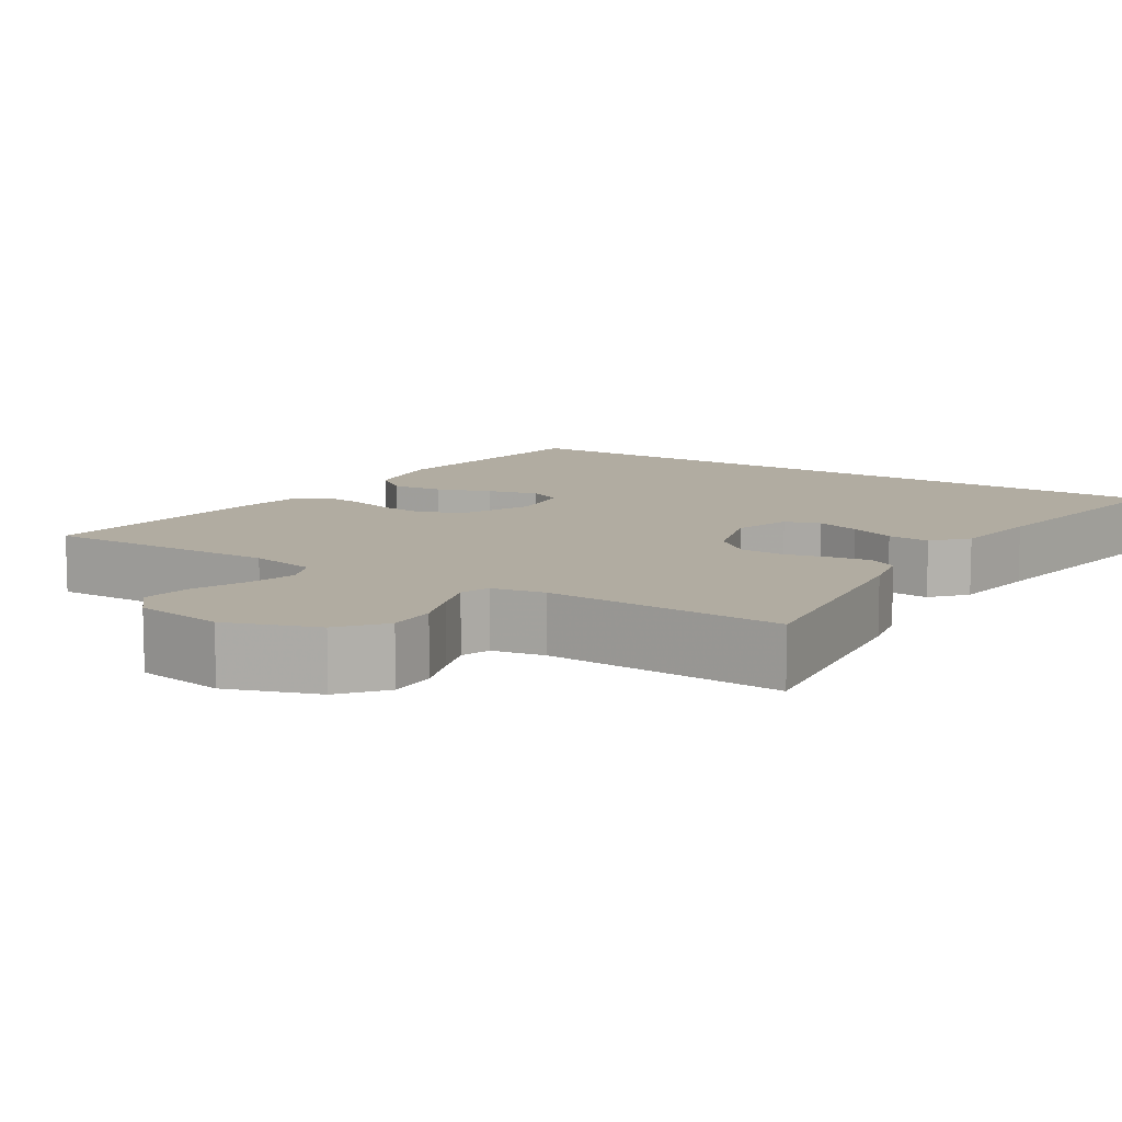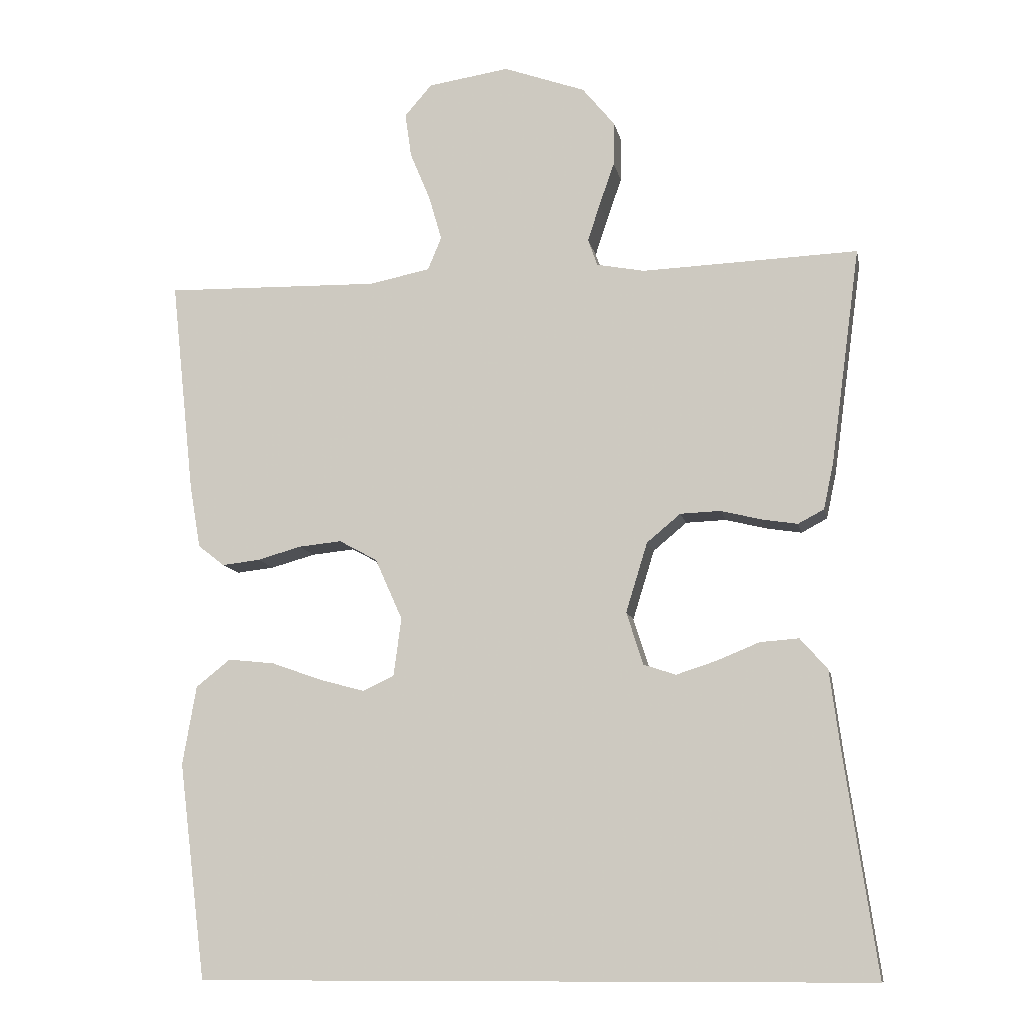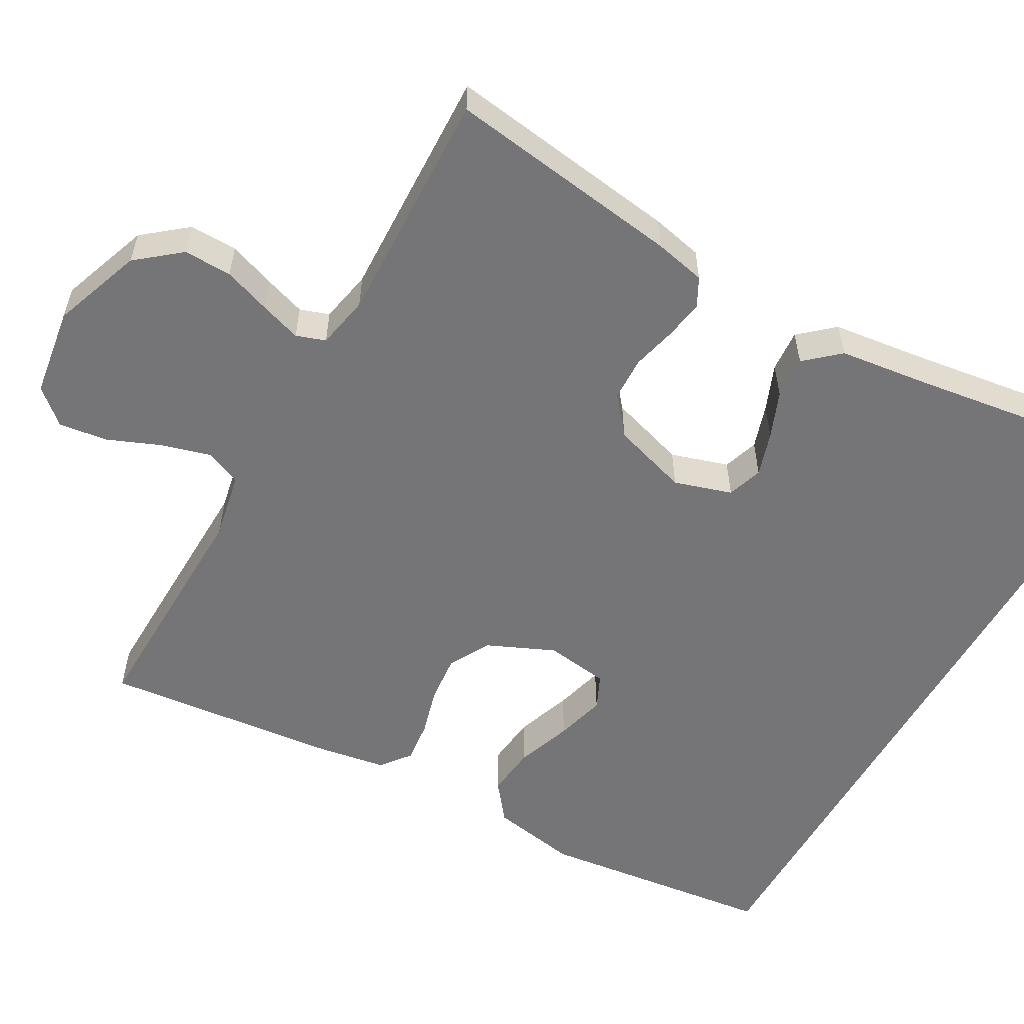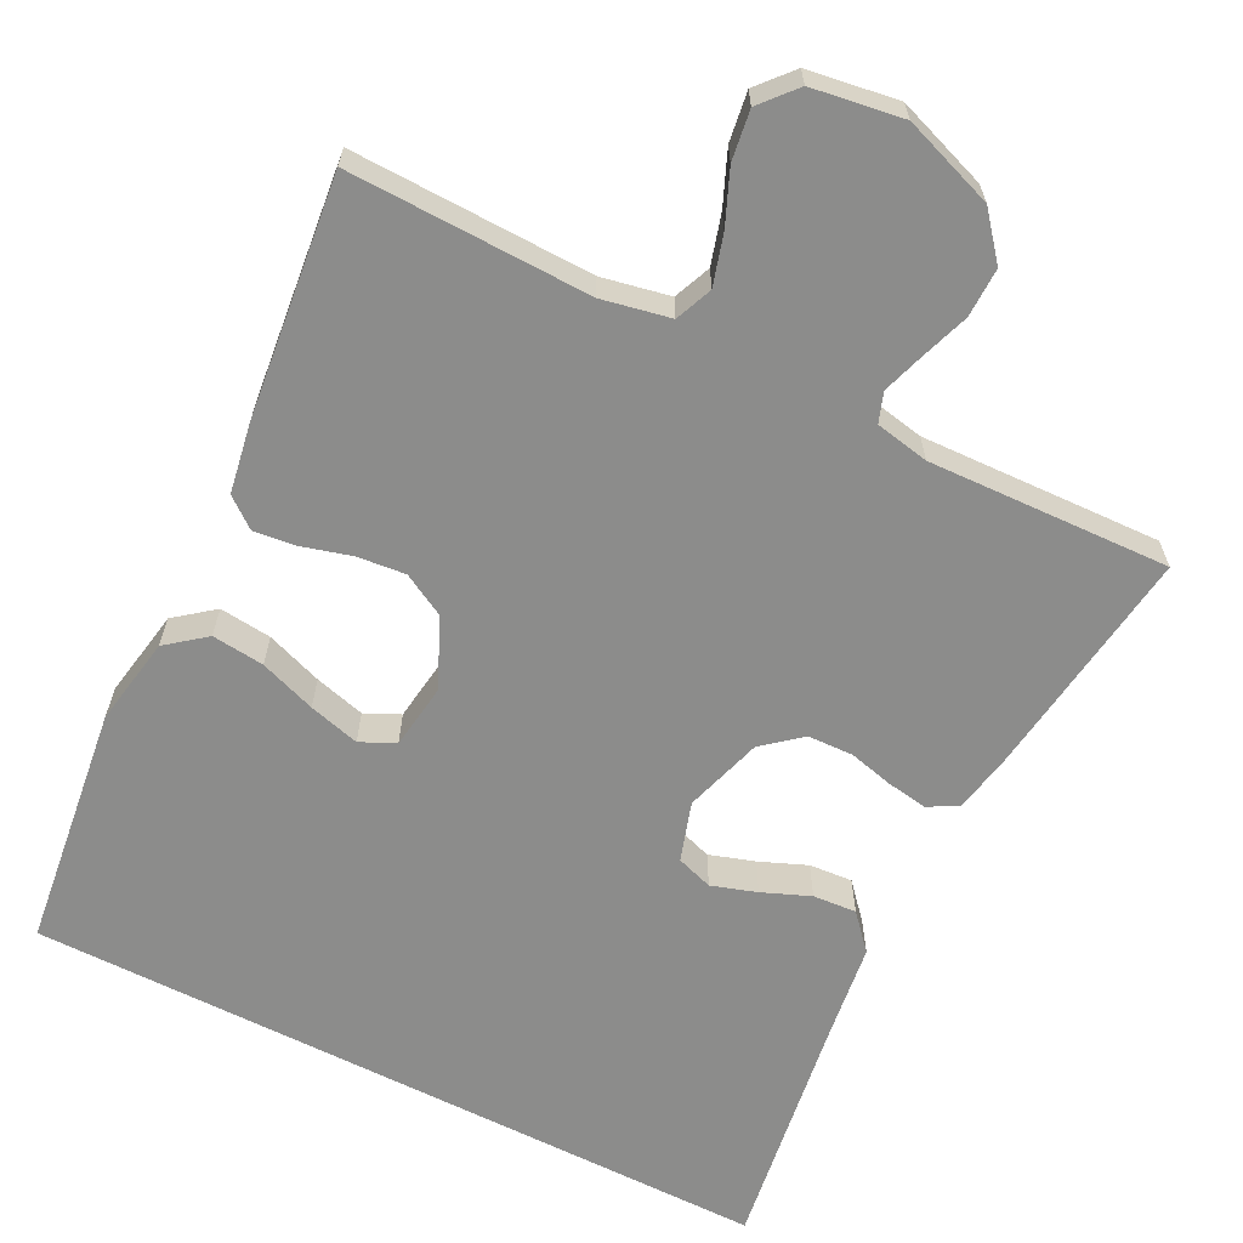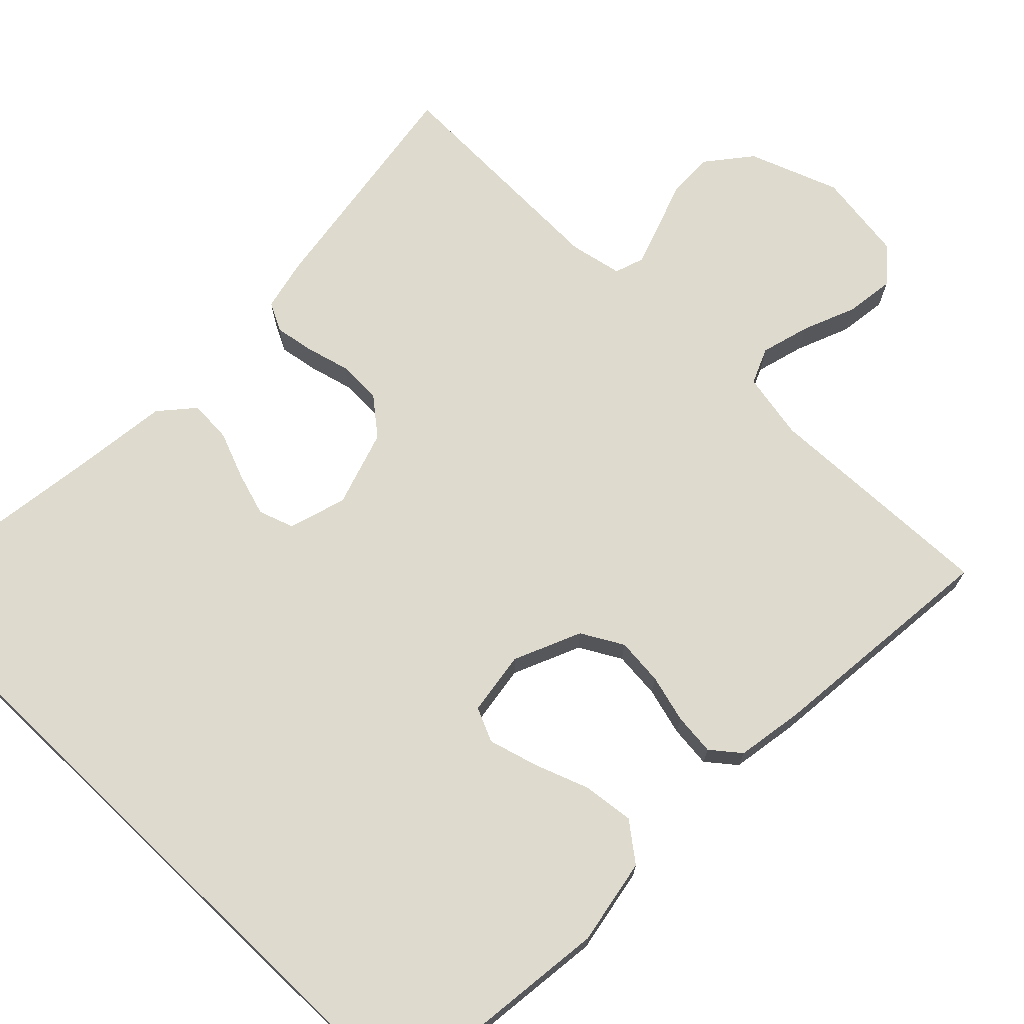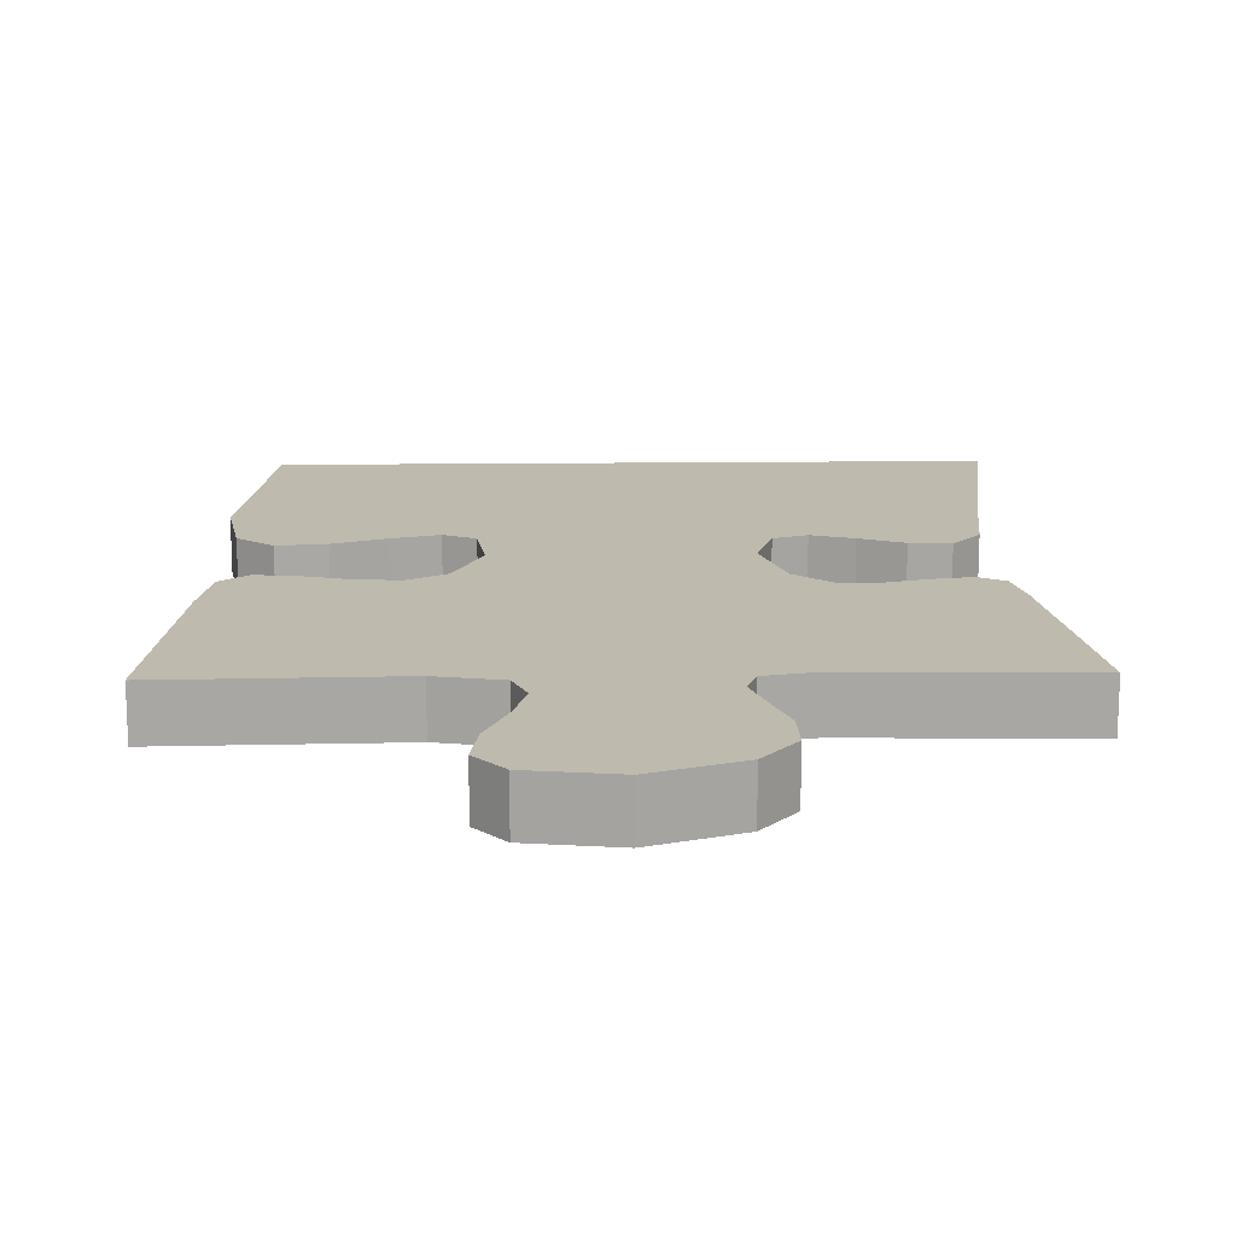
<metadata>
{"format":"obj","ext":"obj","renderer":"f3d","projection":"perspective","resolution":1024,"background":"white","views":[{"elev":10.2,"azim":32.8,"up":"+Y"},{"elev":-10.7,"azim":11.2,"up":"+Z"},{"elev":-56.6,"azim":60.4,"up":"+Y"},{"elev":-64.1,"azim":-26.9,"up":"+Y"},{"elev":71.1,"azim":-136.3,"up":"+Y"},{"elev":15.5,"azim":-1.5,"up":"+Y"}]}
</metadata>
<code>
v 0.504 0.07 -0.5
v -0.431 0.07 -0.5
v -0.469 0.07 -0.2
v -0.45 0.07 -0.09
v -0.402 0.07 -0.052
v -0.337 0.07 -0.059
v -0.267 0.07 -0.084
v -0.204 0.07 -0.101
v -0.161 0.07 -0.081
v -0.15 0.07 0
v -0.188 0.07 0.085
v -0.241 0.07 0.114
v -0.301 0.07 0.108
v -0.362 0.07 0.091
v -0.415 0.07 0.085
v -0.452 0.07 0.114
v -0.467 0.07 0.2
v -0.5 0.07 0.5
v -0.2 0.07 0.493
v -0.115 0.07 0.51
v -0.096 0.07 0.556
v -0.114 0.07 0.618
v -0.142 0.07 0.685
v -0.151 0.07 0.747
v -0.113 0.07 0.791
v 0 0.07 0.808
v 0.114 0.07 0.767
v 0.159 0.07 0.712
v 0.158 0.07 0.651
v 0.137 0.07 0.591
v 0.12 0.07 0.539
v 0.133 0.07 0.502
v 0.2 0.07 0.489
v 0.5 0.07 0.5
v 0.459 0.07 0.2
v 0.445 0.07 0.135
v 0.409 0.07 0.116
v 0.359 0.07 0.124
v 0.303 0.07 0.138
v 0.247 0.07 0.136
v 0.2 0.07 0.097
v 0.17 0.07 0
v 0.193 0.07 -0.073
v 0.238 0.07 -0.088
v 0.294 0.07 -0.07
v 0.353 0.07 -0.046
v 0.407 0.07 -0.042
v 0.445 0.07 -0.085
v 0.46 0.07 -0.2
v 0.504 0 -0.5
v -0.431 0 -0.5
v -0.469 0 -0.2
v -0.45 0 -0.09
v -0.402 0 -0.052
v -0.337 0 -0.059
v -0.267 0 -0.084
v -0.204 0 -0.101
v -0.161 0 -0.081
v -0.15 0 0
v -0.188 0 0.085
v -0.241 0 0.114
v -0.301 0 0.108
v -0.362 0 0.091
v -0.415 0 0.085
v -0.452 0 0.114
v -0.467 0 0.2
v -0.5 0 0.5
v -0.2 0 0.493
v -0.115 0 0.51
v -0.096 0 0.556
v -0.114 0 0.618
v -0.142 0 0.685
v -0.151 0 0.747
v -0.113 0 0.791
v 0 0 0.808
v 0.114 0 0.767
v 0.159 0 0.712
v 0.158 0 0.651
v 0.137 0 0.591
v 0.12 0 0.539
v 0.133 0 0.502
v 0.2 0 0.489
v 0.5 0 0.5
v 0.459 0 0.2
v 0.445 0 0.135
v 0.409 0 0.116
v 0.359 0 0.124
v 0.303 0 0.138
v 0.247 0 0.136
v 0.2 0 0.097
v 0.17 0 0
v 0.193 0 -0.073
v 0.238 0 -0.088
v 0.294 0 -0.07
v 0.353 0 -0.046
v 0.407 0 -0.042
v 0.445 0 -0.085
v 0.46 0 -0.2
f 47 48 49
f 46 47 49
f 45 46 49
f 49 1 2
f 45 49 2
f 44 45 2
f 43 44 2 3
f 42 43 3
f 37 38 39
f 36 37 39
f 35 36 39
f 34 35 39
f 33 34 39
f 32 33 39 40
f 31 32 40 41
f 28 29 30
f 27 28 30
f 26 27 30
f 25 26 30
f 24 25 30
f 23 24 30
f 22 23 30
f 21 22 30 31
f 31 41 42
f 21 31 42
f 20 21 42
f 17 18 19
f 16 17 19
f 15 16 19
f 14 15 19
f 13 14 19
f 12 13 19 20
f 5 6 7
f 4 5 7
f 3 4 7
f 3 7 8
f 42 3 8
f 11 12 20 42
f 10 11 42
f 9 10 42
f 8 9 42
f 98 97 96
f 98 96 95
f 98 95 94
f 51 50 98
f 51 98 94
f 51 94 93
f 52 51 93 92
f 52 92 91
f 88 87 86
f 88 86 85
f 88 85 84
f 88 84 83
f 88 83 82
f 89 88 82 81
f 90 89 81 80
f 79 78 77
f 79 77 76
f 79 76 75
f 79 75 74
f 79 74 73
f 79 73 72
f 79 72 71
f 80 79 71 70
f 91 90 80
f 91 80 70
f 91 70 69
f 68 67 66
f 68 66 65
f 68 65 64
f 68 64 63
f 68 63 62
f 69 68 62 61
f 56 55 54
f 56 54 53
f 56 53 52
f 57 56 52
f 57 52 91
f 91 69 61 60
f 91 60 59
f 91 59 58
f 91 58 57
f 1 50 51 2
f 2 51 52 3
f 3 52 53 4
f 4 53 54 5
f 5 54 55 6
f 6 55 56 7
f 7 56 57 8
f 8 57 58 9
f 9 58 59 10
f 10 59 60 11
f 11 60 61 12
f 12 61 62 13
f 13 62 63 14
f 14 63 64 15
f 15 64 65 16
f 16 65 66 17
f 17 66 67 18
f 18 67 68 19
f 19 68 69 20
f 20 69 70 21
f 21 70 71 22
f 22 71 72 23
f 23 72 73 24
f 24 73 74 25
f 25 74 75 26
f 26 75 76 27
f 27 76 77 28
f 28 77 78 29
f 29 78 79 30
f 30 79 80 31
f 31 80 81 32
f 32 81 82 33
f 33 82 83 34
f 34 83 84 35
f 35 84 85 36
f 36 85 86 37
f 37 86 87 38
f 38 87 88 39
f 39 88 89 40
f 40 89 90 41
f 41 90 91 42
f 42 91 92 43
f 43 92 93 44
f 44 93 94 45
f 45 94 95 46
f 46 95 96 47
f 47 96 97 48
f 48 97 98 49
f 49 98 50 1

</code>
